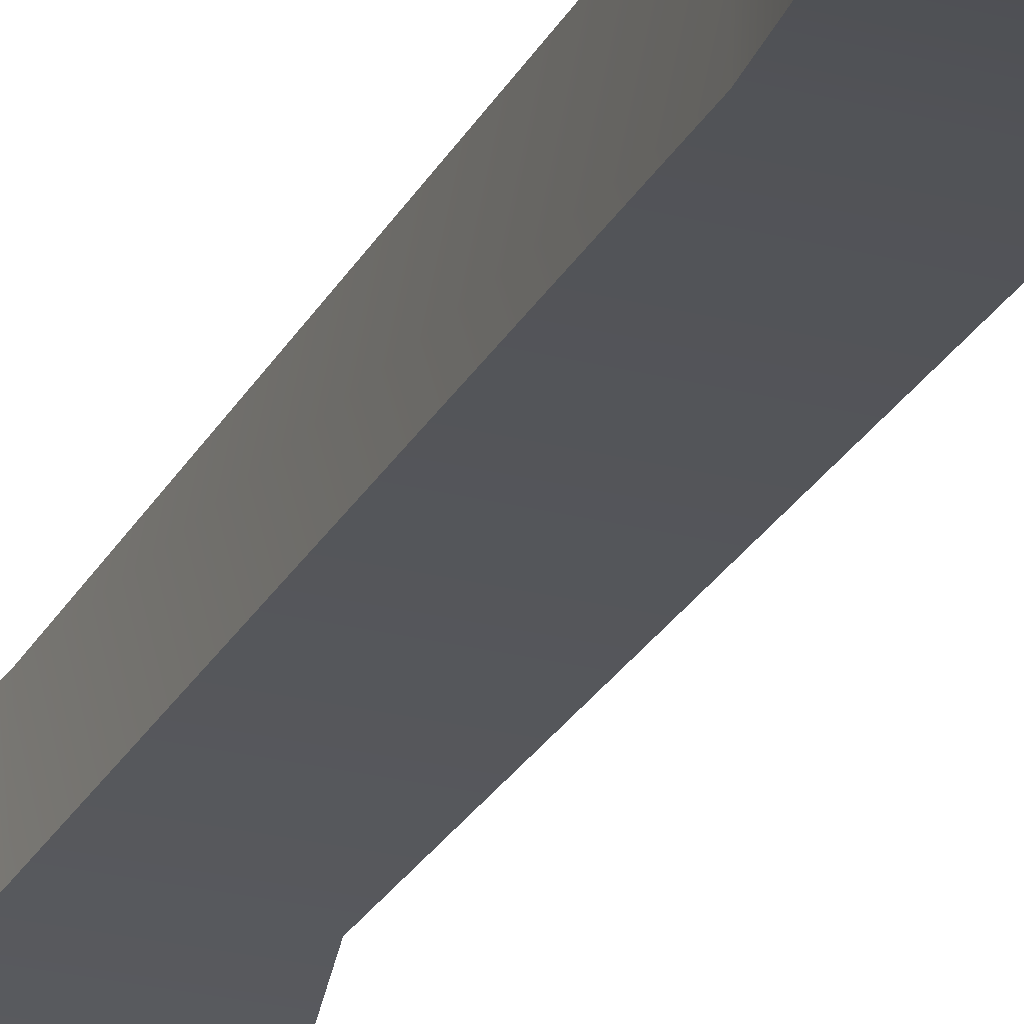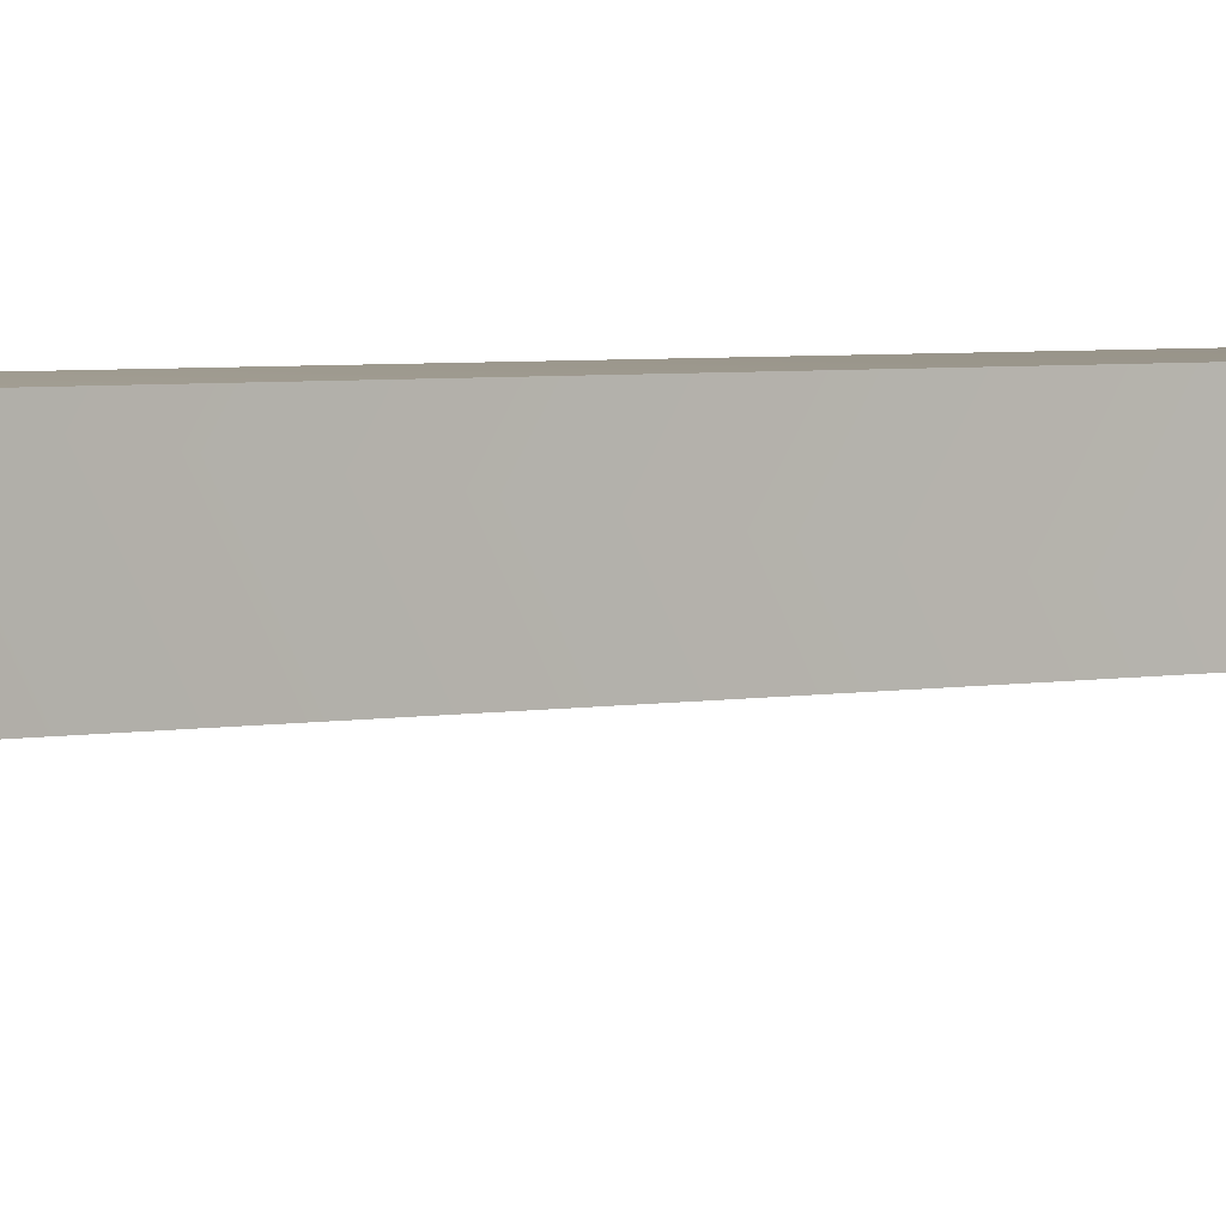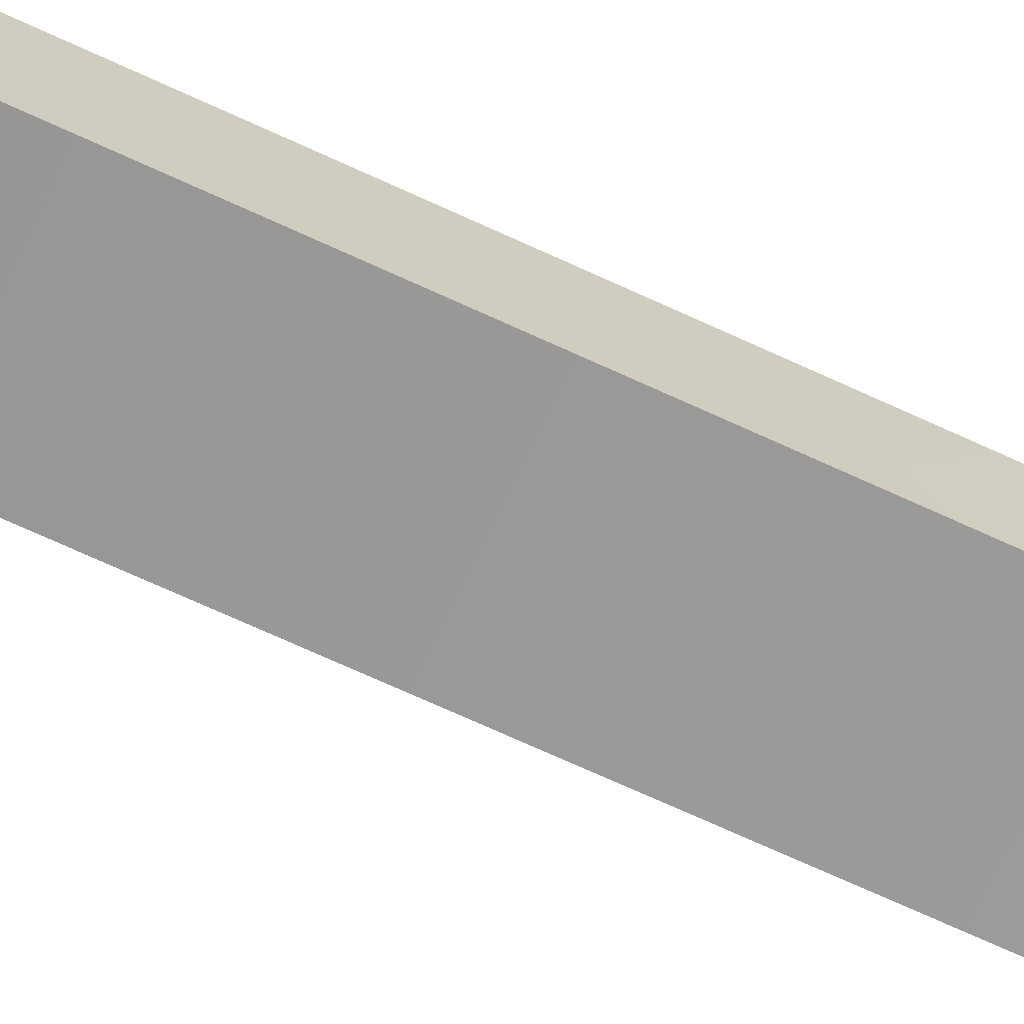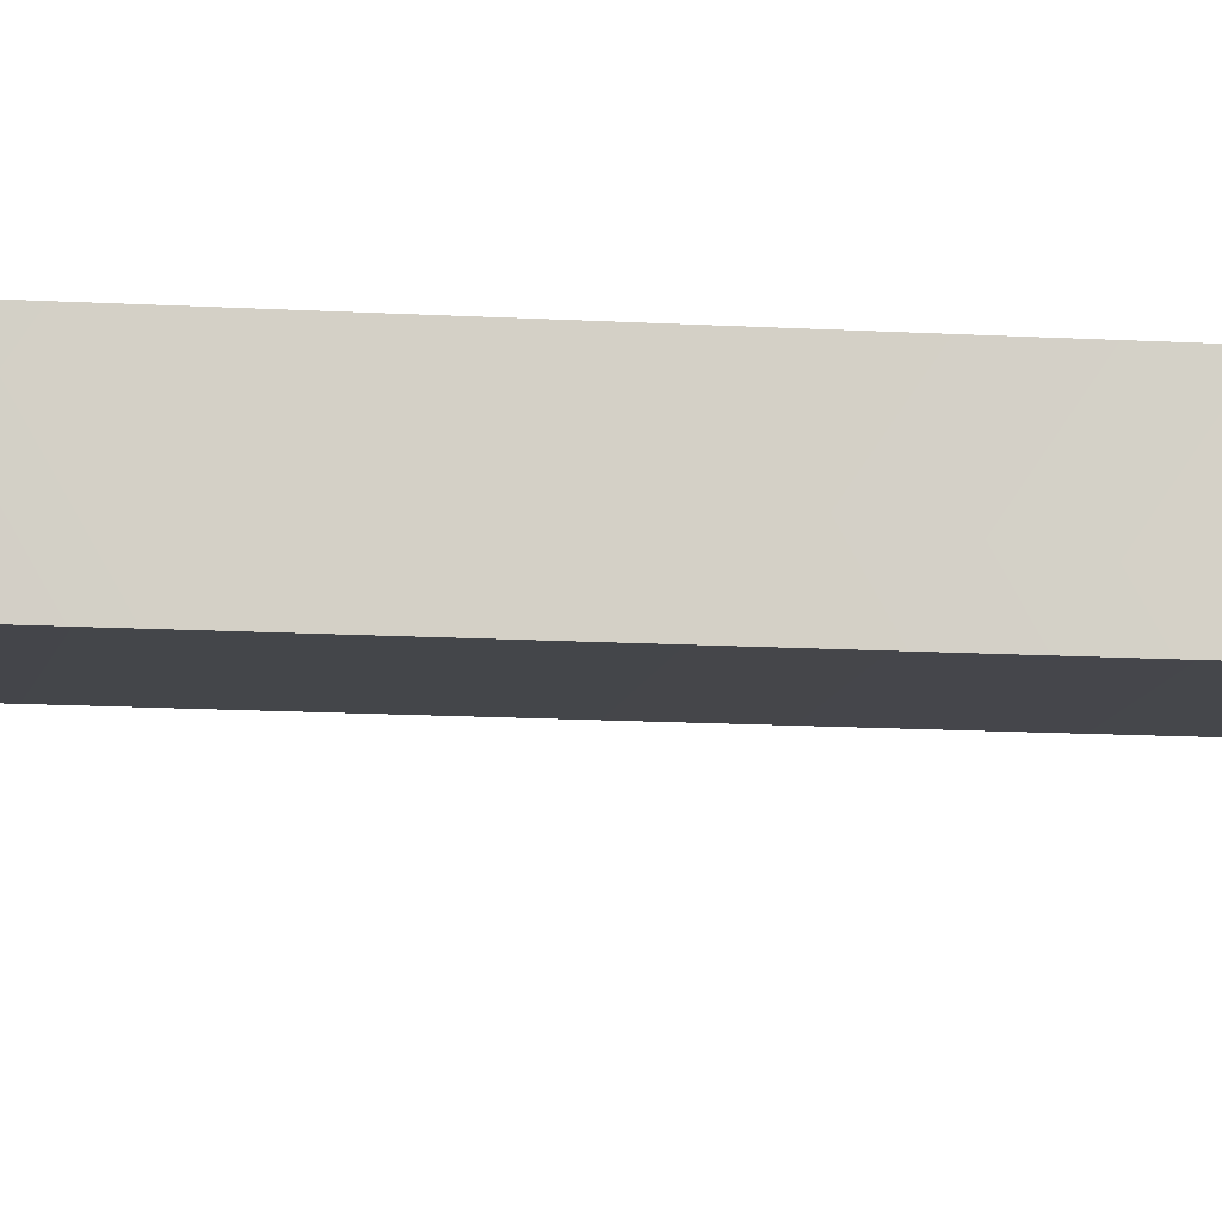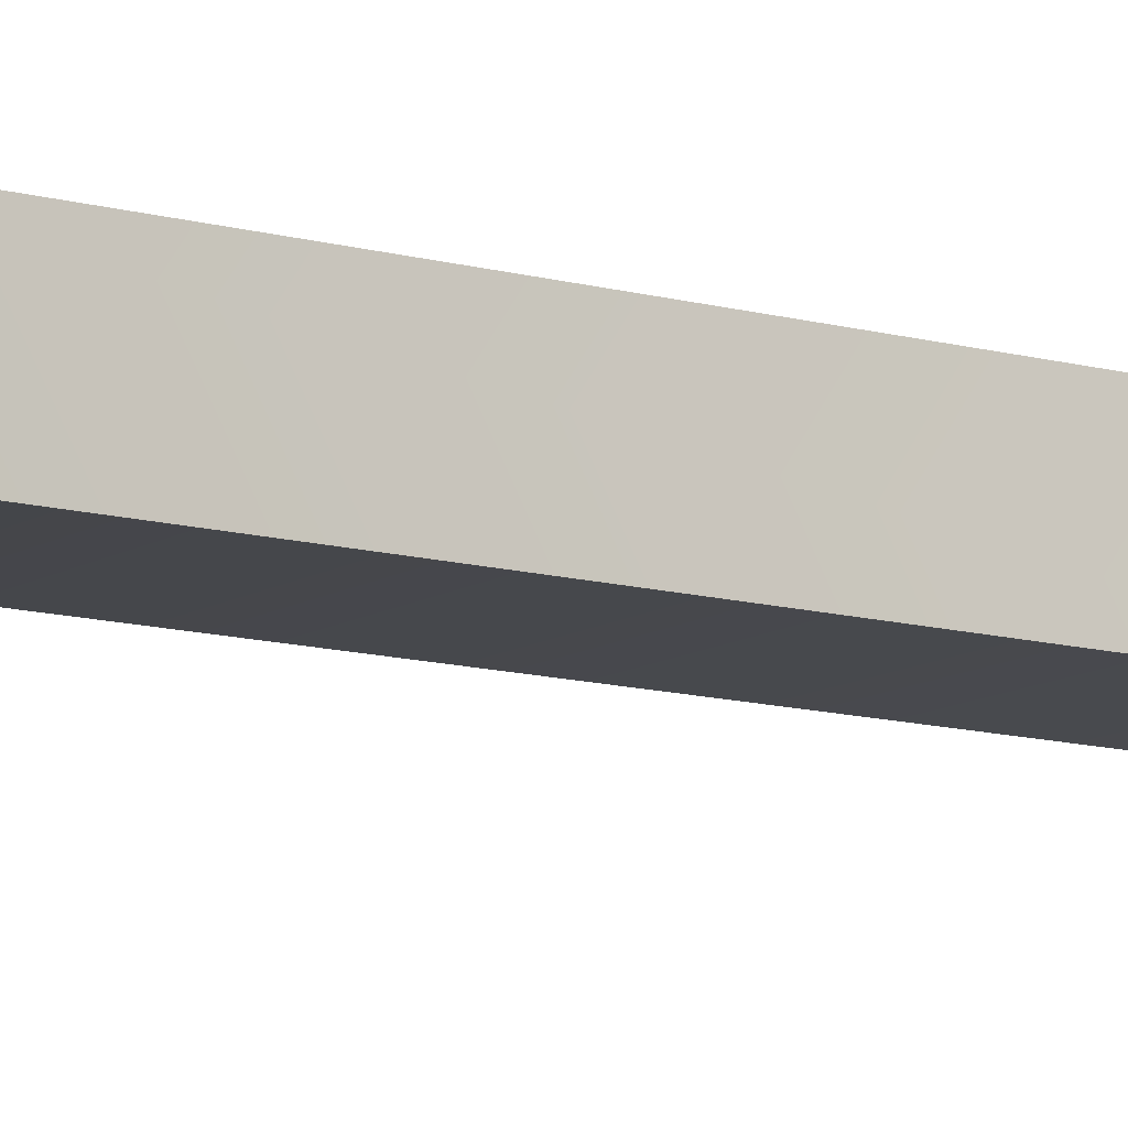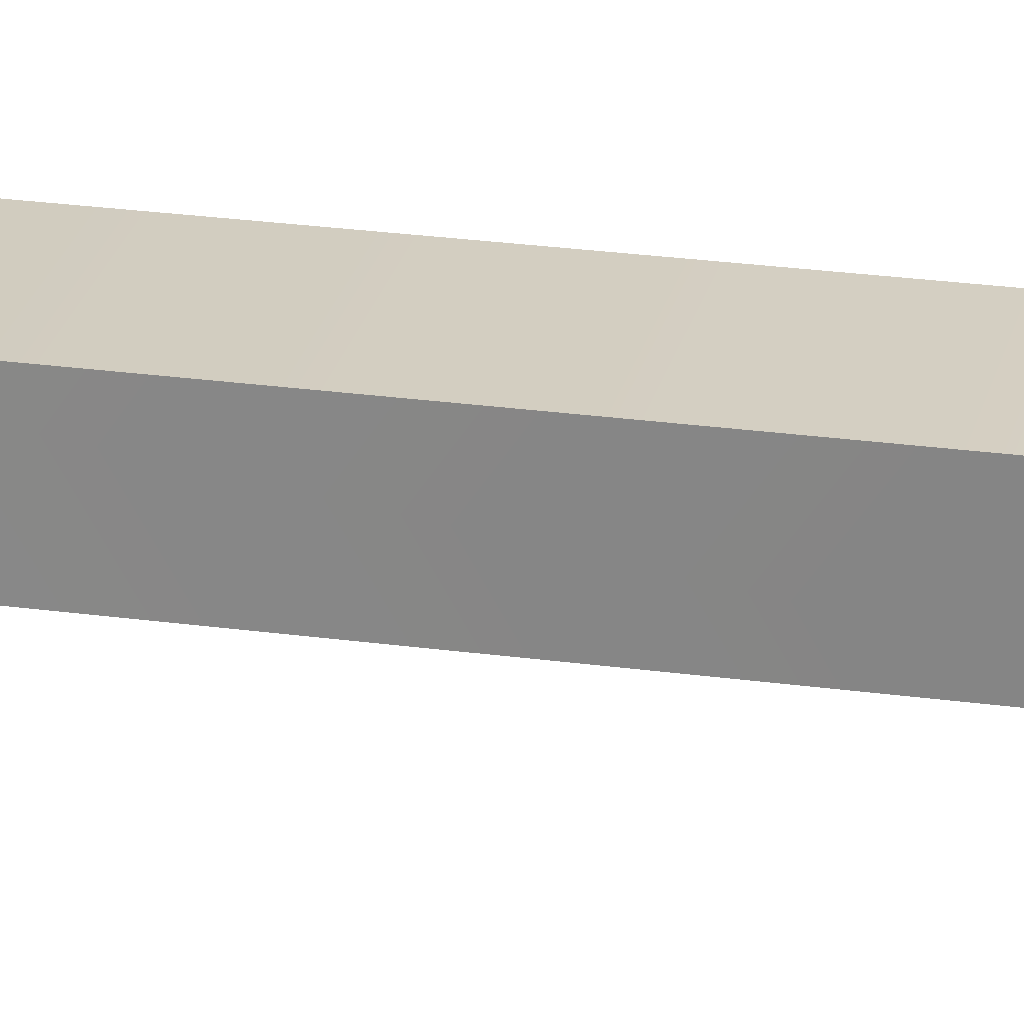
<metadata>
{"format":"obj","ext":"obj","renderer":"f3d","projection":"perspective","resolution":1024,"background":"white","views":[{"elev":-25.6,"azim":157.5,"up":"+Z"},{"elev":3.1,"azim":50.1,"up":"+Z"},{"elev":-68.8,"azim":65.0,"up":"+Z"},{"elev":-9.8,"azim":79.9,"up":"+Z"},{"elev":-11.5,"azim":-124.5,"up":"+Z"},{"elev":25.1,"azim":-77.3,"up":"+Z"}]}
</metadata>
<code>
v -3.453 -17.03 -0.1135
v 3.453 -17.03 -0.1135
v -3.453 17.03 -0.1135
v 3.453 17.03 -0.1135
v -3.453 17.03 -2.724
v 3.453 17.03 -2.724
v -3.453 -17.03 -2.724
v 3.453 -17.03 -2.724
v 1.948 9.568 1.305
v -1.948 9.568 1.305
v -1.948 9.568 -1.305
v 1.948 9.568 -1.305
v 1.948 -9.568 1.305
v -1.948 -9.568 1.305
v -1.948 -9.568 -1.305
v 1.948 -9.568 -1.305
f 1 2 13 14
f 3 4 6 5
f 15 16 8 7
f 7 8 2 1
f 2 8 16 13
f 7 1 14 15
f 10 9 4 3
f 11 10 3 5
f 5 6 12 11
f 9 12 6 4
f 14 13 9 10
f 15 14 10 11
f 11 12 16 15
f 13 16 12 9

</code>
